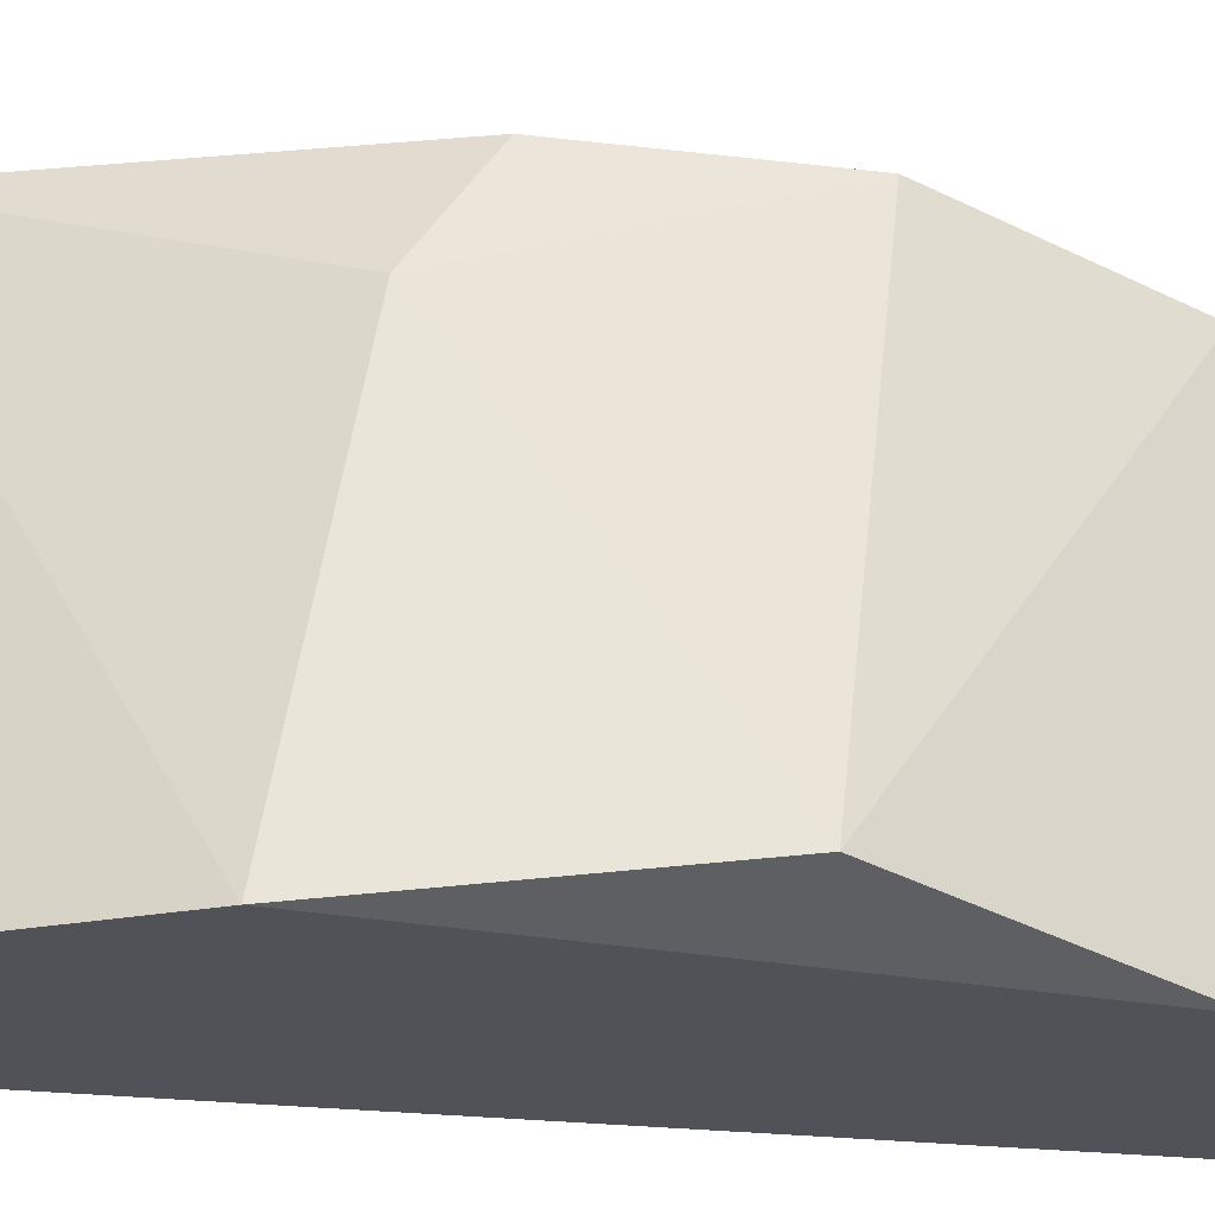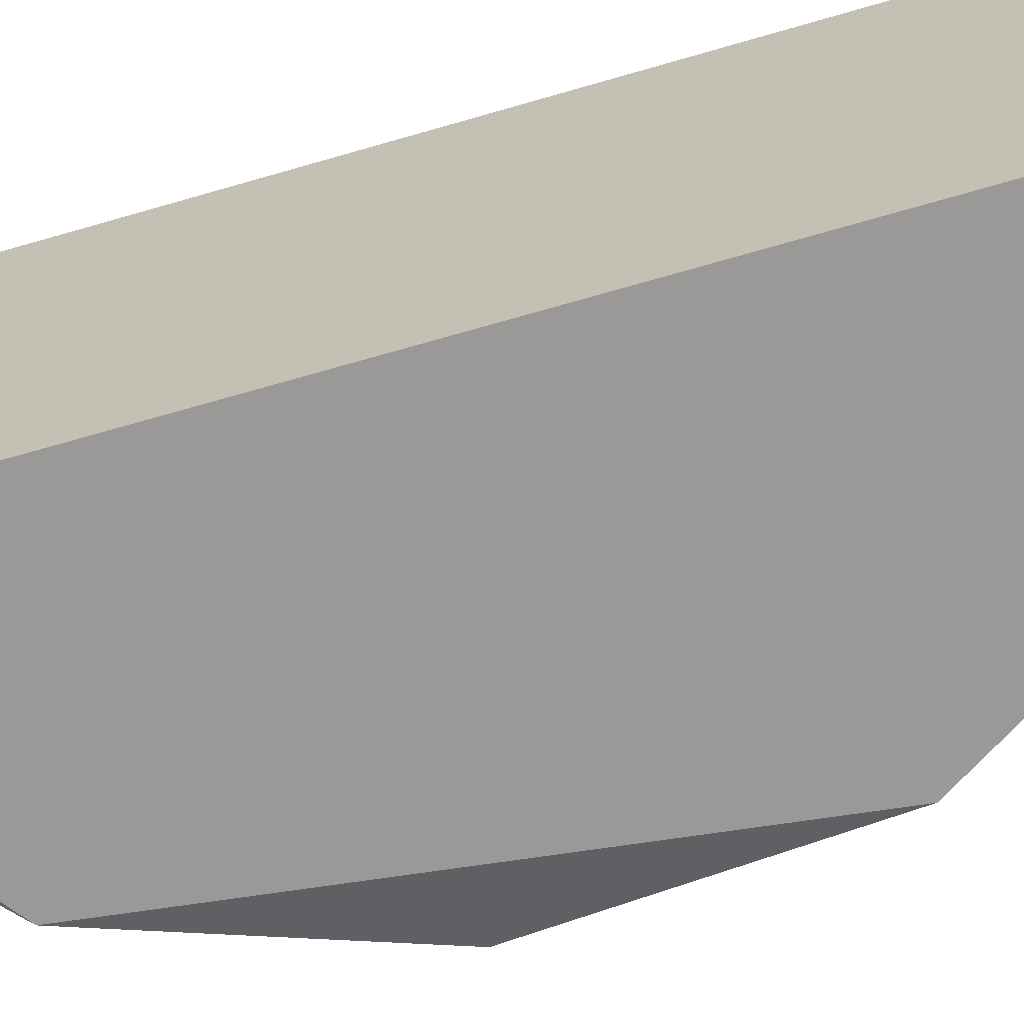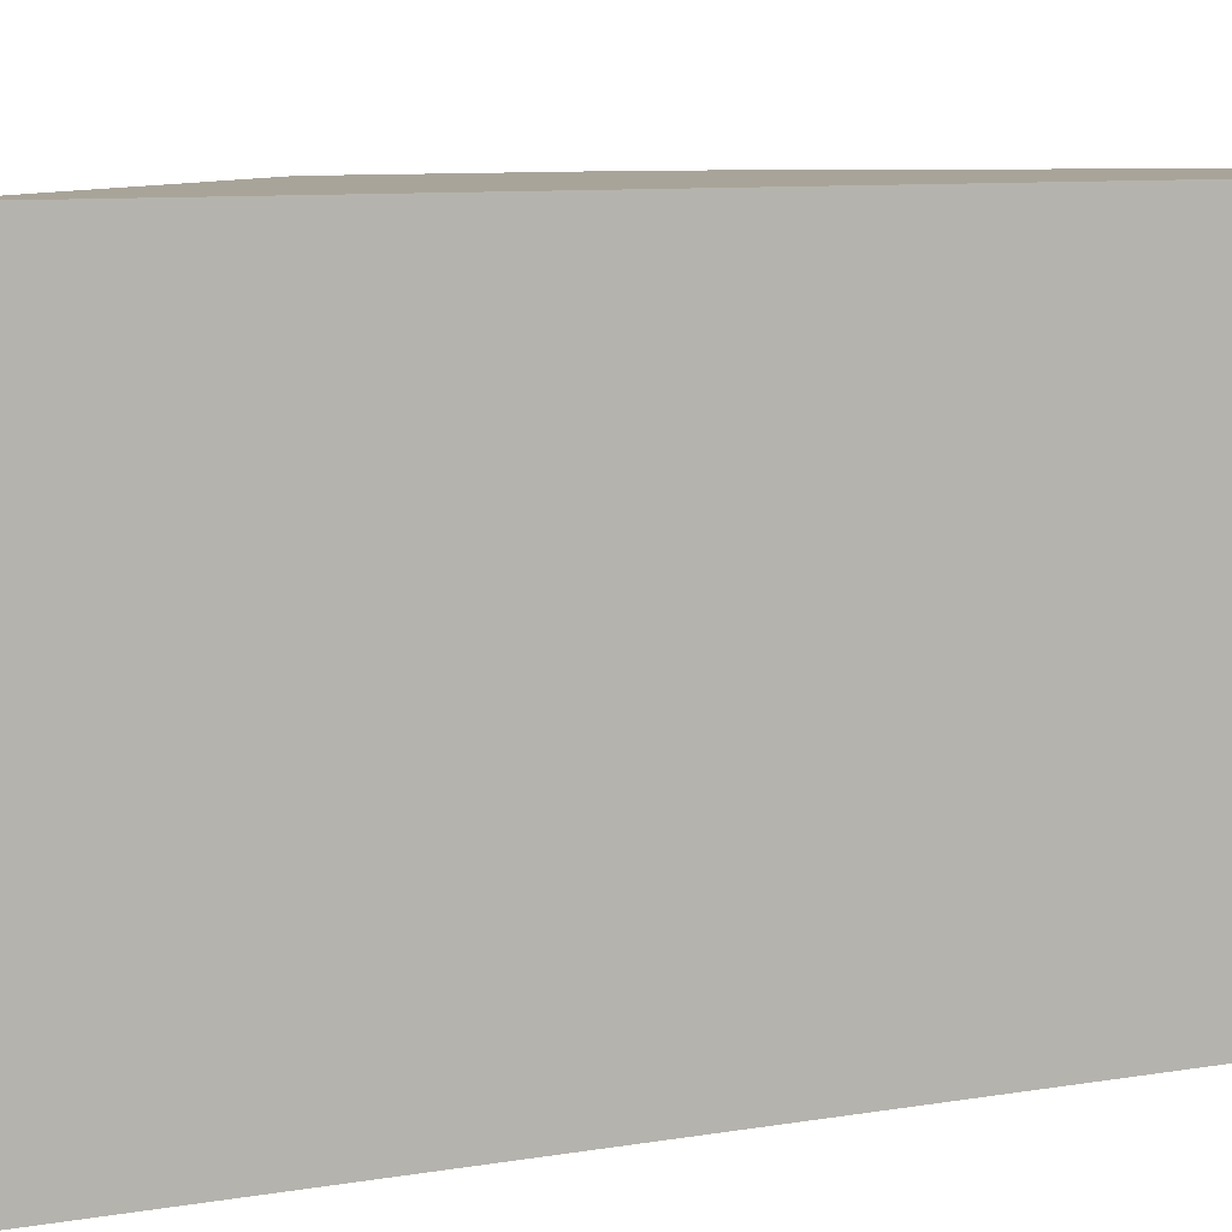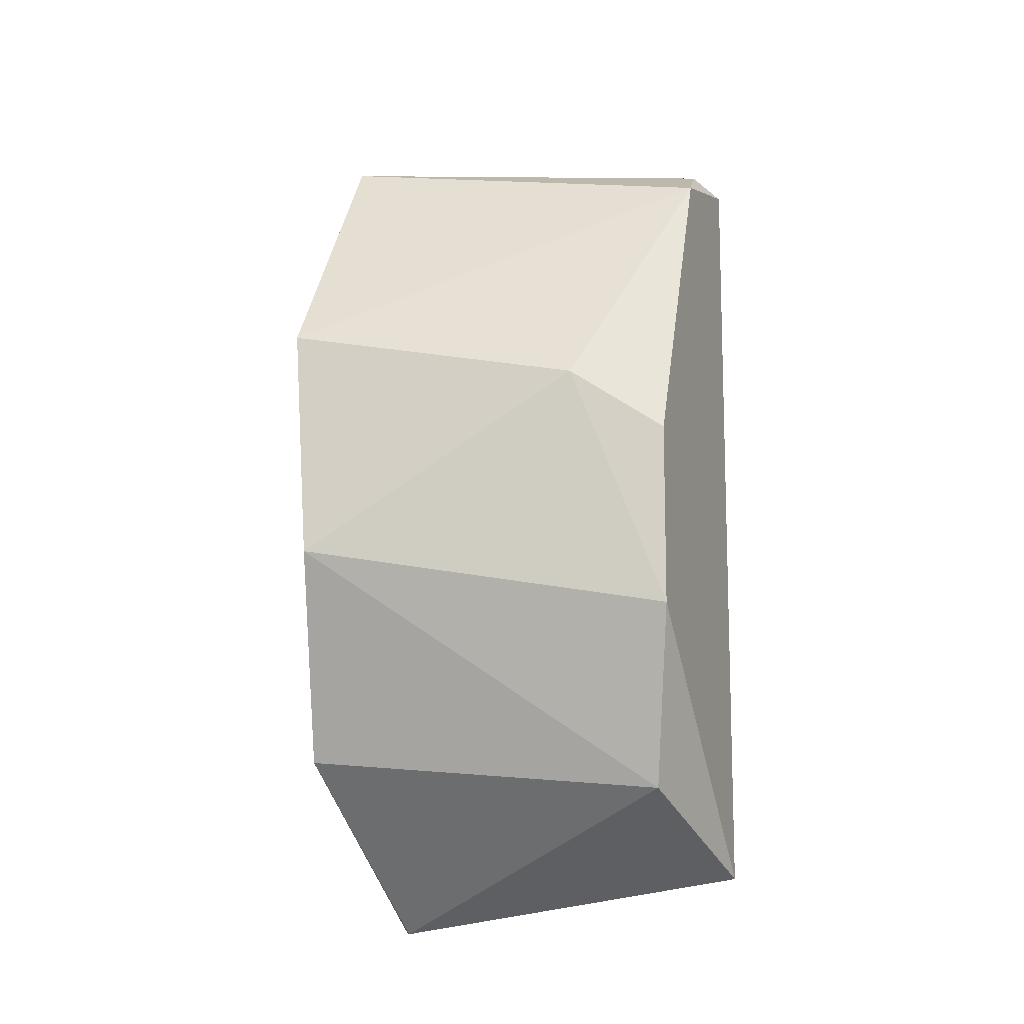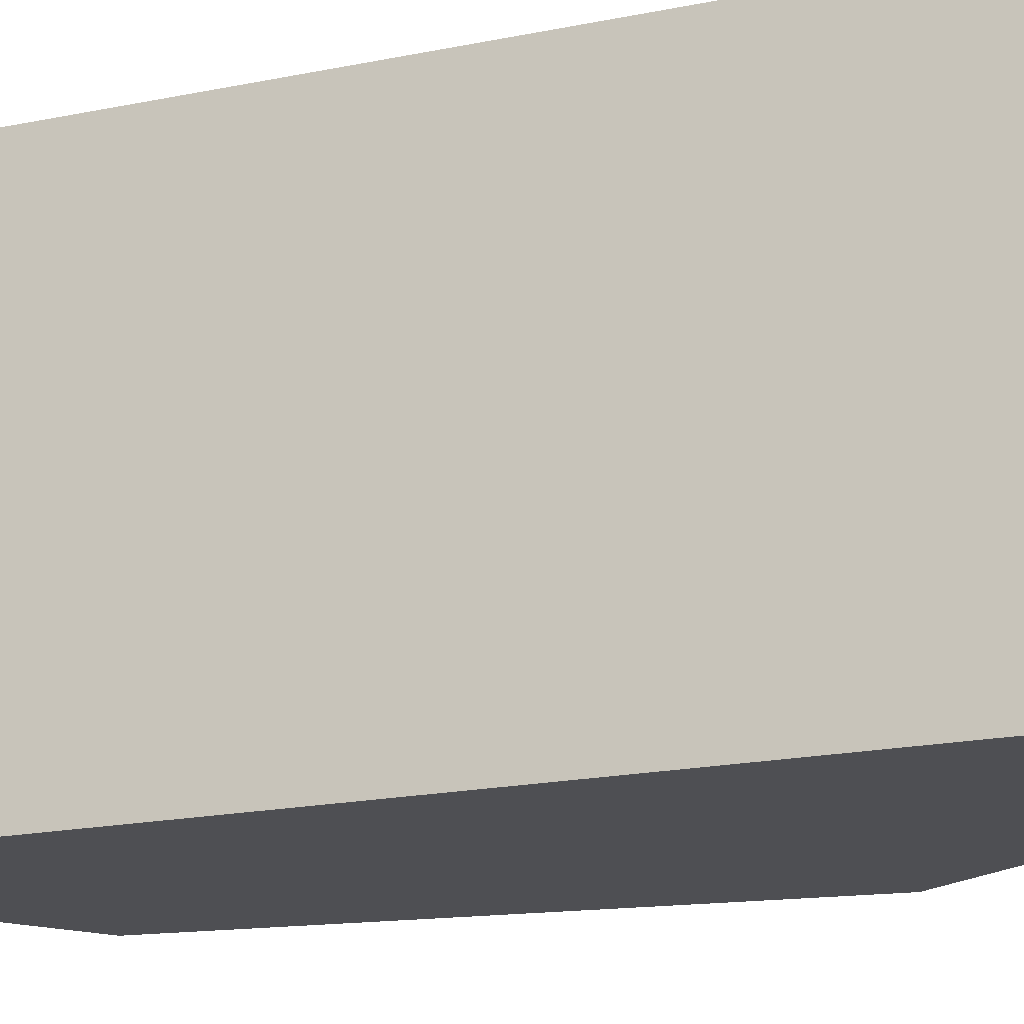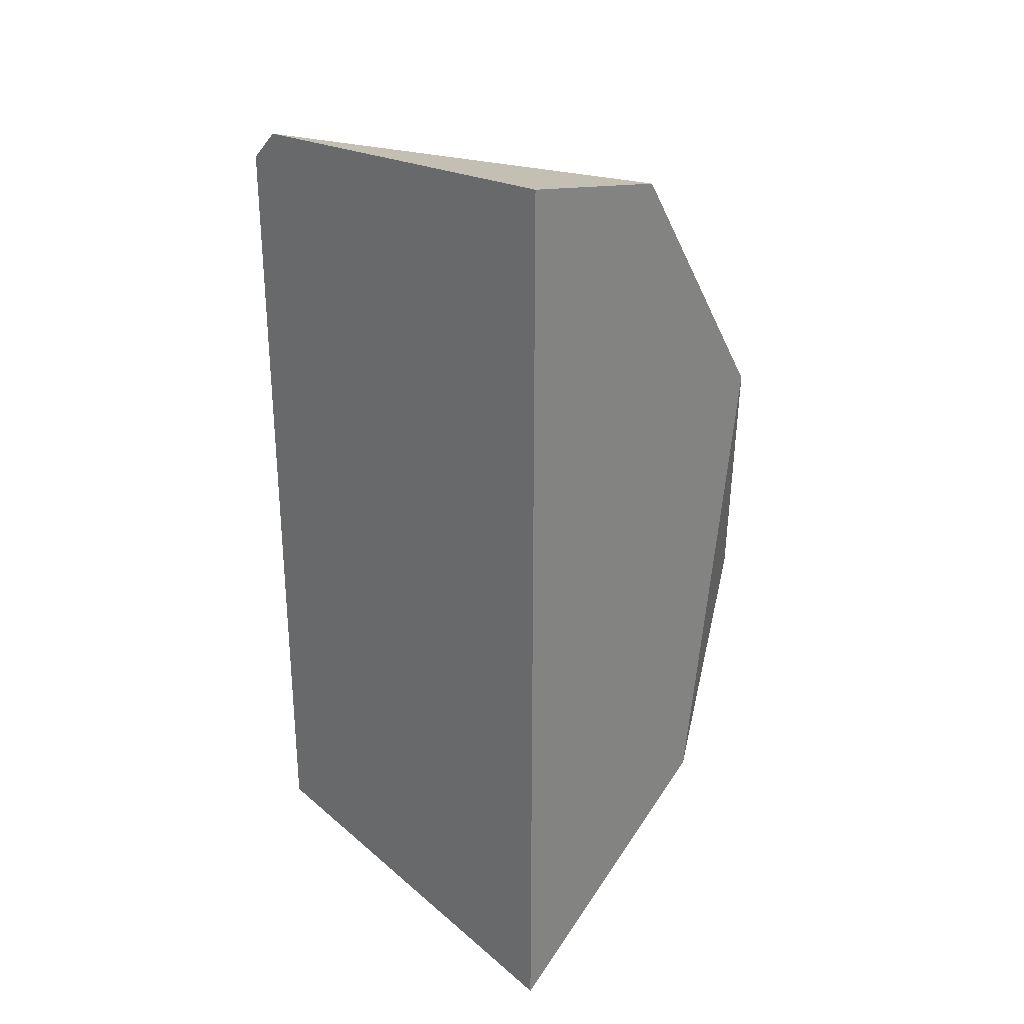
<metadata>
{"format":"obj","ext":"obj","renderer":"f3d","projection":"perspective","resolution":1024,"background":"white","views":[{"elev":-21.5,"azim":-102.6,"up":"+Z"},{"elev":-69.1,"azim":106.2,"up":"+Z"},{"elev":7.2,"azim":60.8,"up":"+Z"},{"elev":-11.5,"azim":-68.5,"up":"+Y"},{"elev":-18.1,"azim":112.3,"up":"+Z"},{"elev":28.7,"azim":135.3,"up":"+Y"}]}
</metadata>
<code>
v -0.02569 -0.03376 0.01889
v -0.02312 -0.0267 0.02307
v -0.02312 -0.02638 0.02275
v -0.02312 -0.03568 0.01889
v -0.02312 -0.02605 0.01889
v -0.02569 -0.03023 0.02307
v -0.02312 -0.03504 0.02307
v -0.02633 -0.02894 0.01889
v -0.02505 -0.03408 0.02275
v -0.02665 -0.03151 0.01922
v -0.02441 -0.02702 0.02307
v -0.02473 -0.02638 0.01889
v -0.02377 -0.03568 0.01922
v -0.02569 -0.03215 0.02307
v -0.02601 -0.02958 0.0221
f 7 9 13
f 1 4 13
f 4 7 13
f 9 1 13
f 7 6 14
f 11 3 12
f 10 9 14
f 11 8 15
f 10 14 15
f 8 10 15
f 6 11 15
f 9 7 14
f 5 8 12
f 3 4 5
f 8 11 12
f 3 5 12
f 14 6 15
f 4 1 5
f 4 2 7
f 2 6 7
f 3 2 4
f 8 1 10
f 1 9 10
f 2 3 11
f 6 2 11
f 5 1 8

</code>
